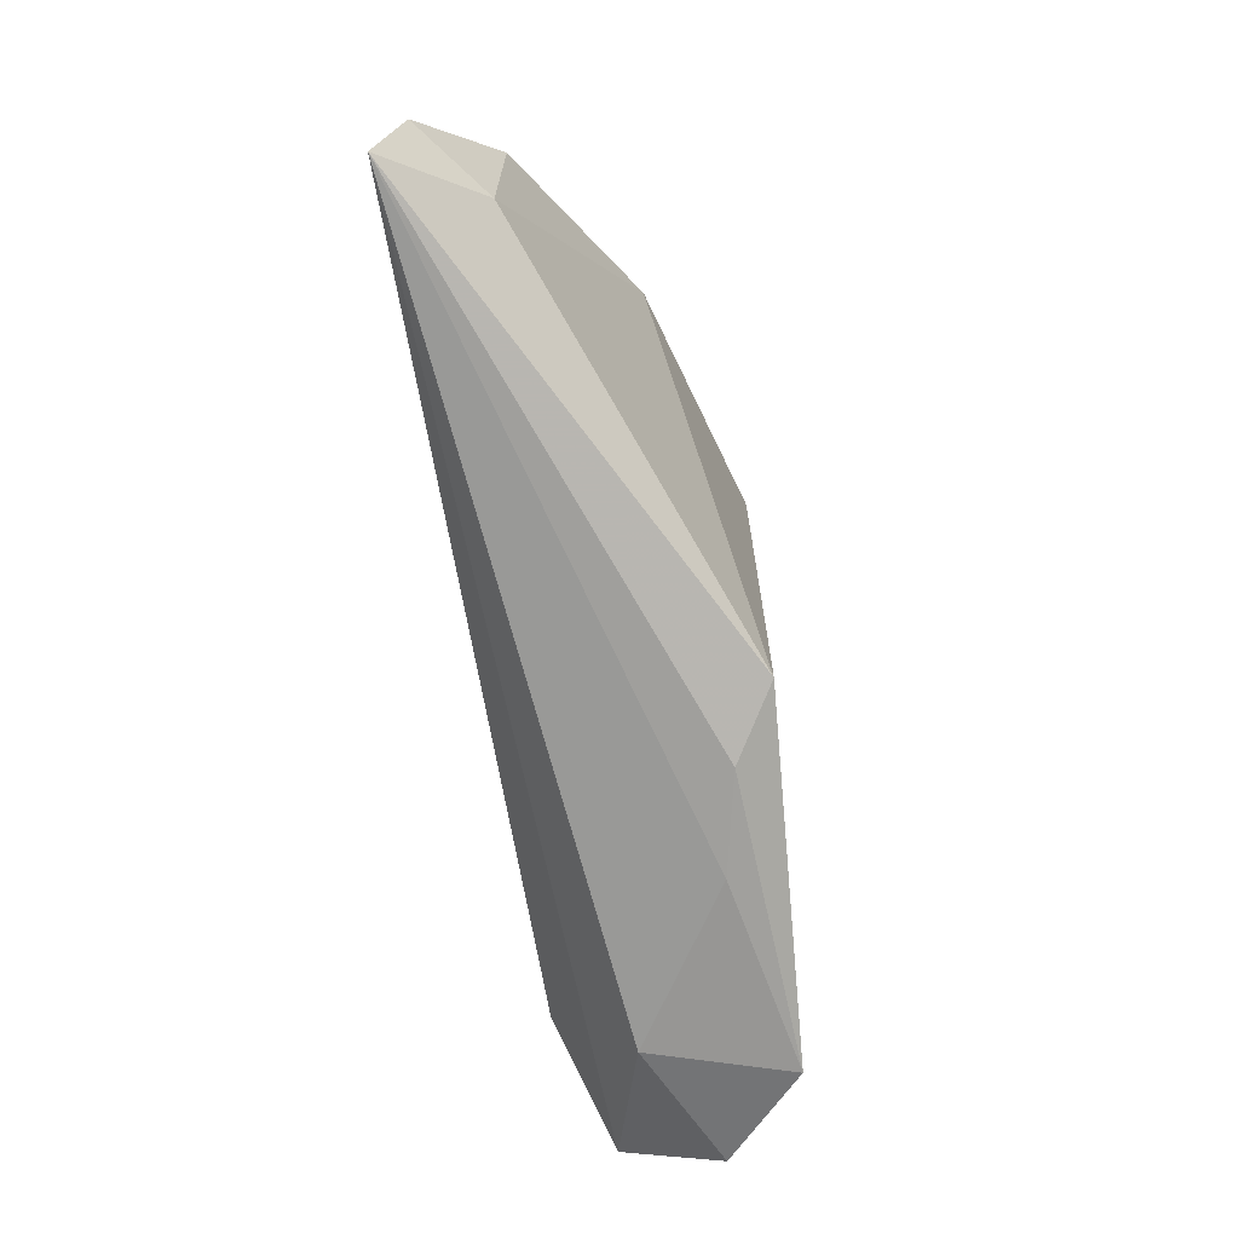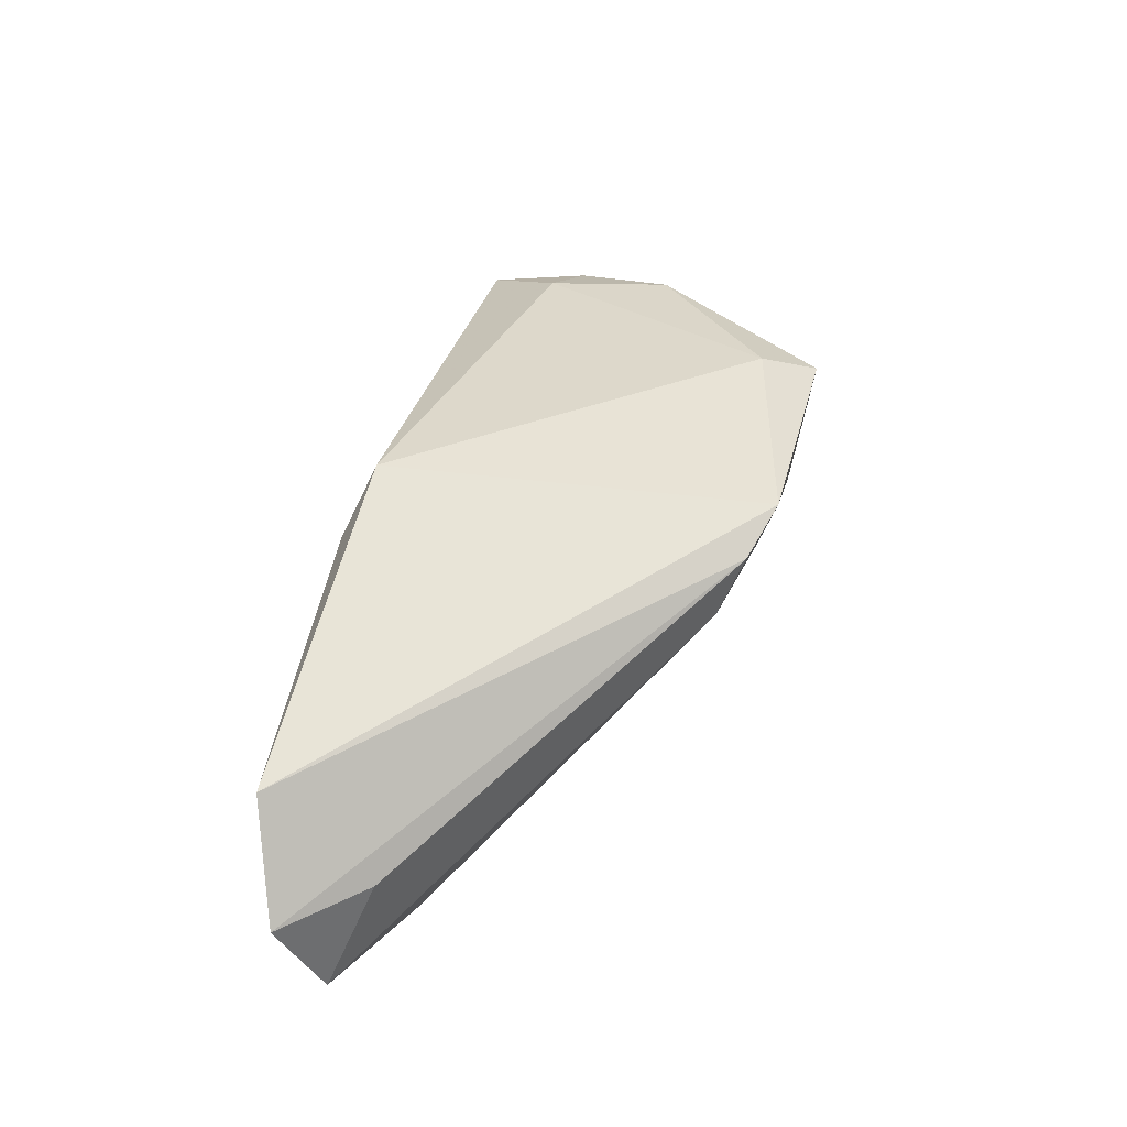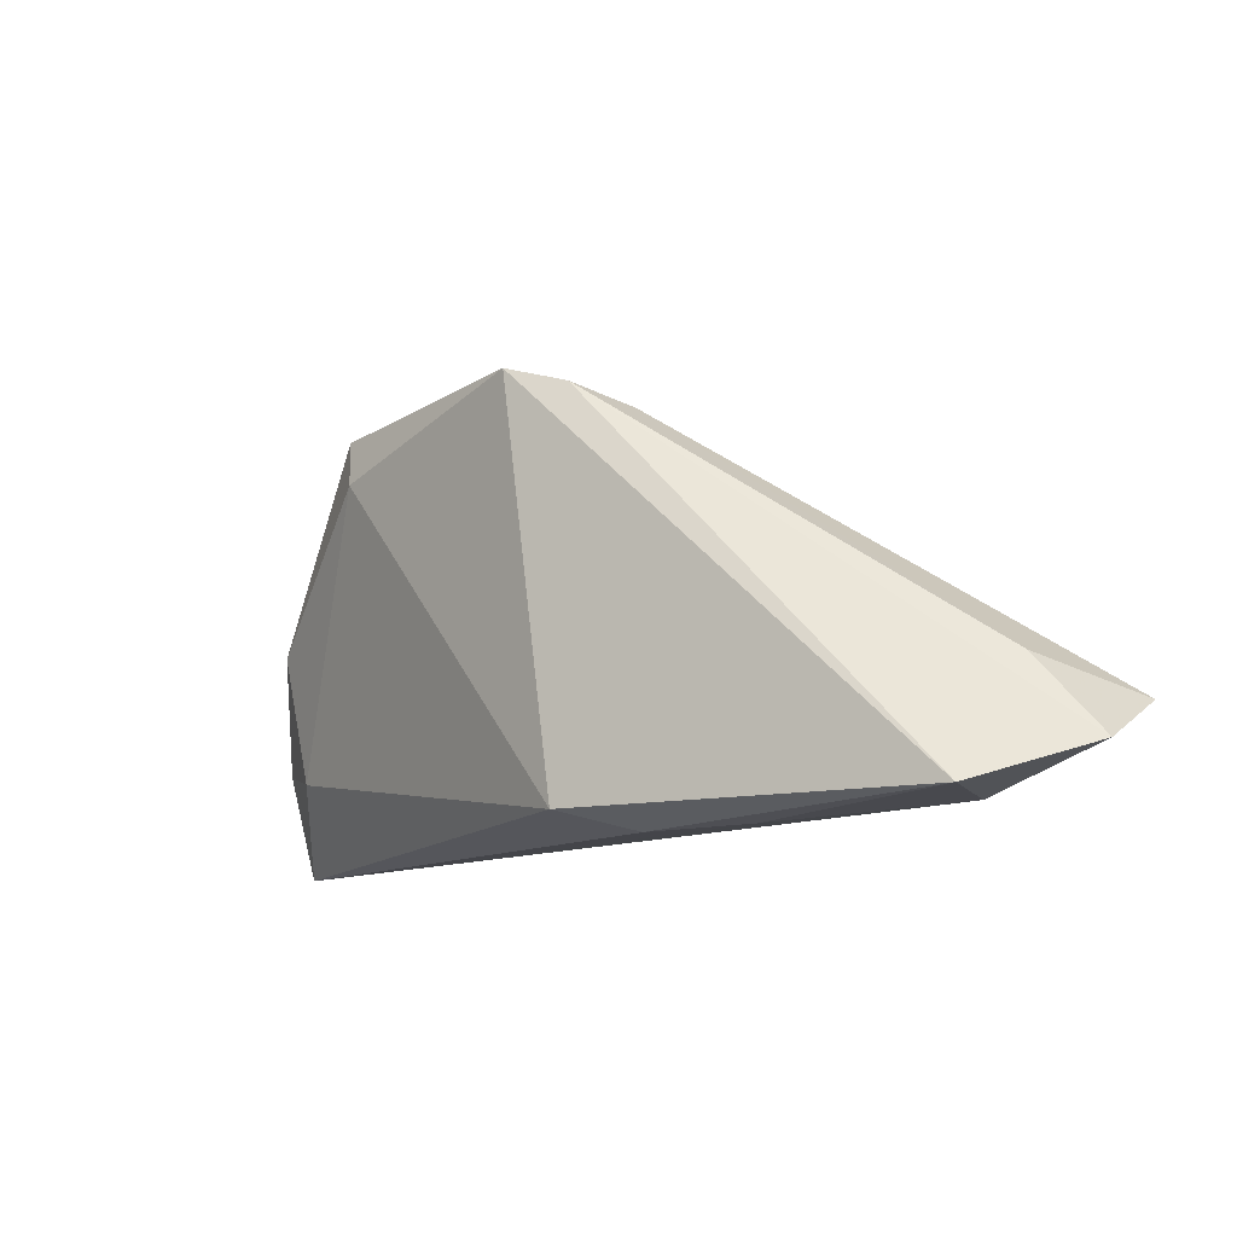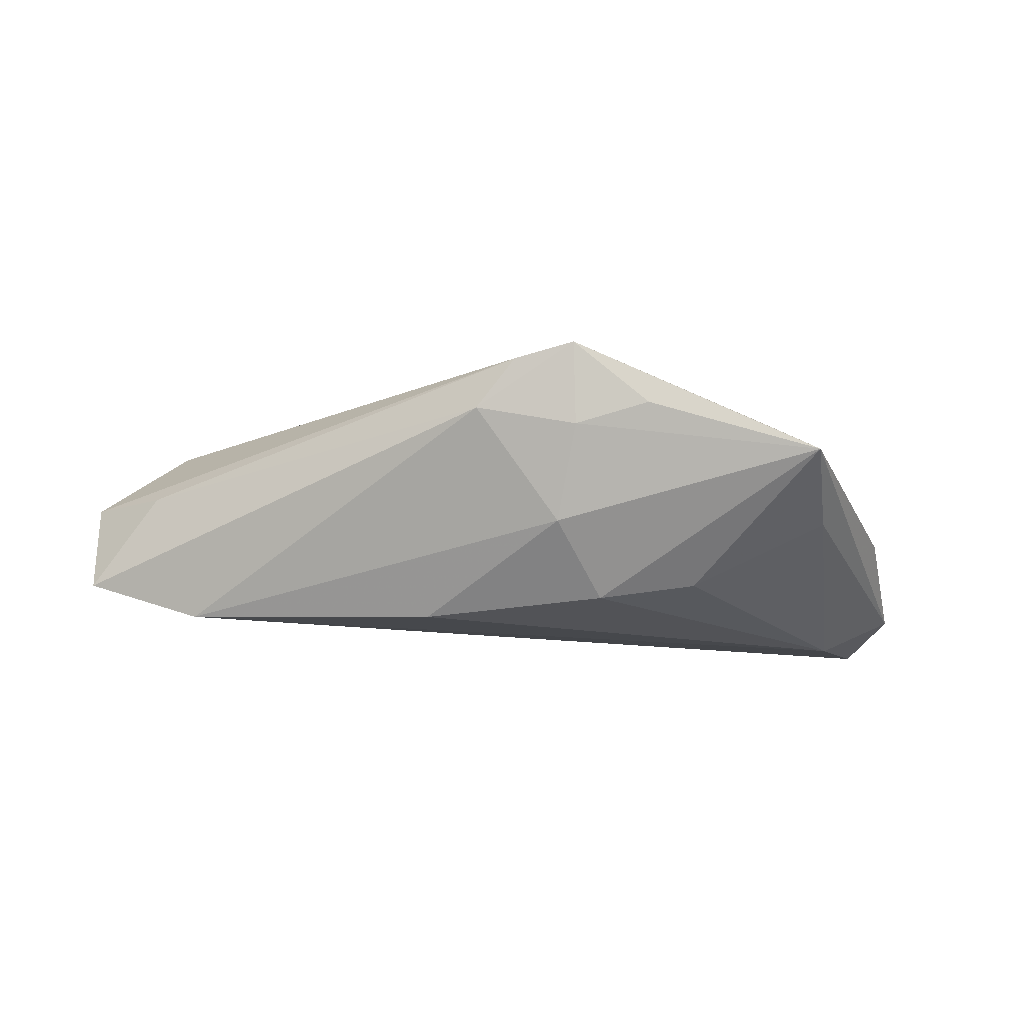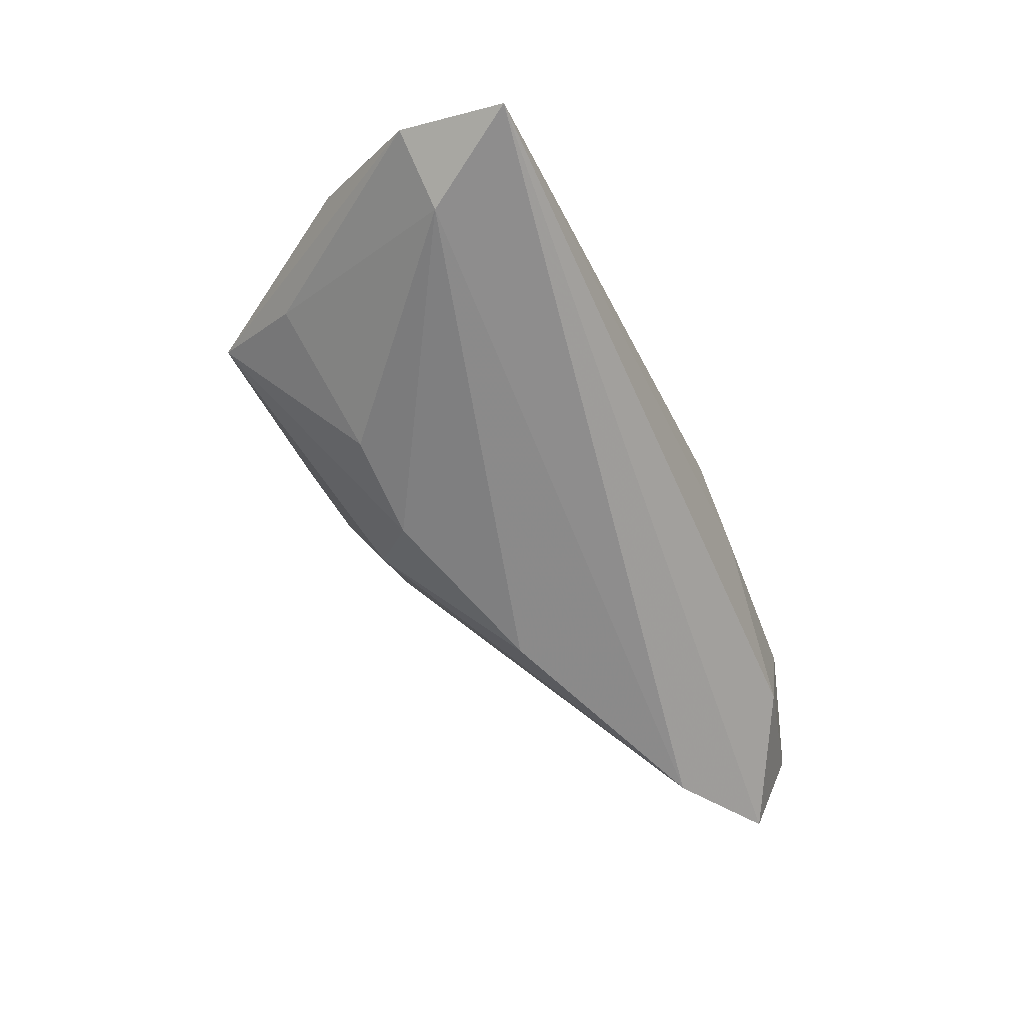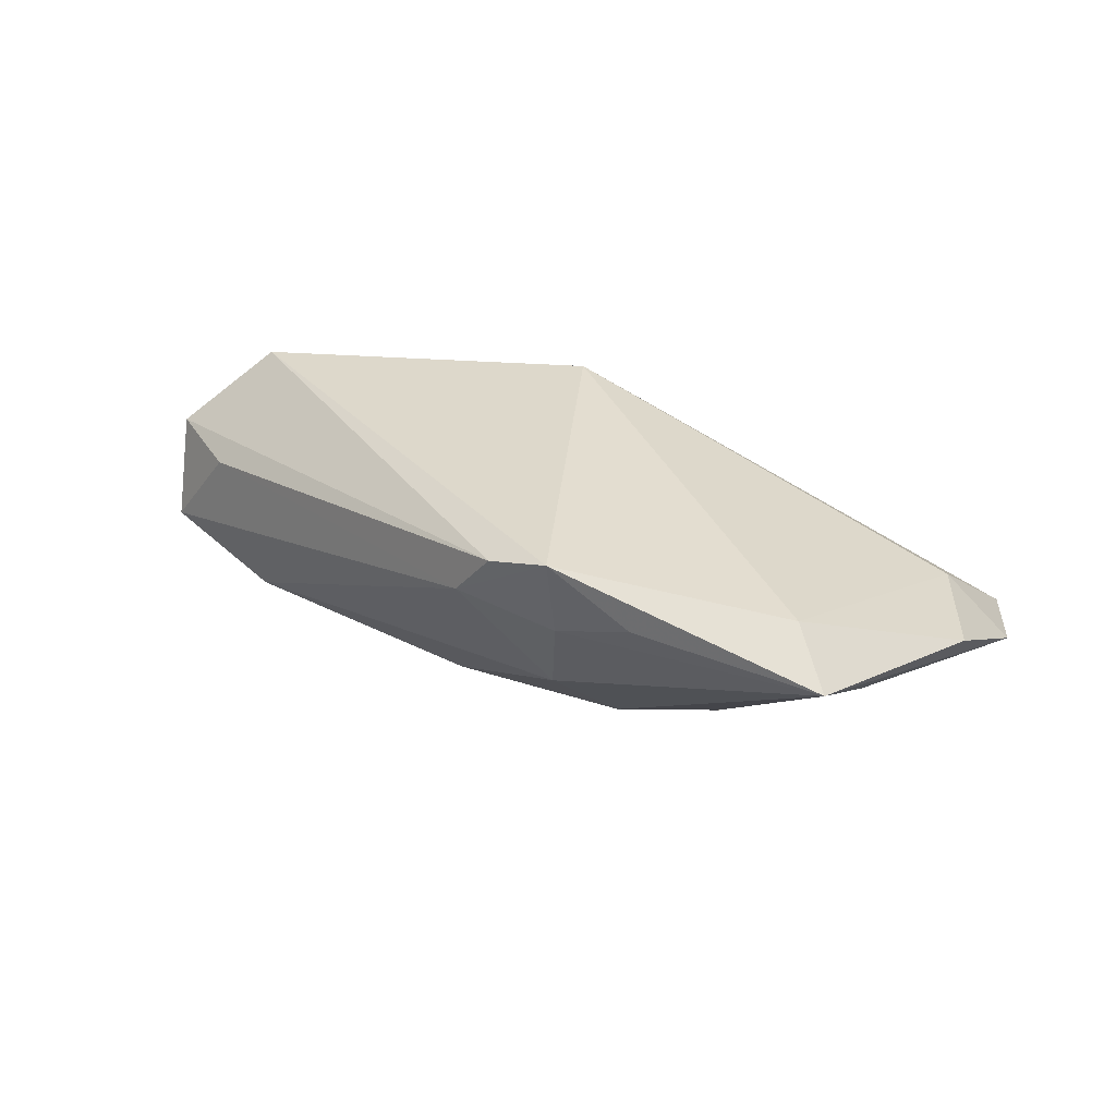
<metadata>
{"format":"obj","ext":"obj","renderer":"f3d","projection":"perspective","resolution":1024,"background":"white","views":[{"elev":-73.4,"azim":-80.9,"up":"+Y"},{"elev":56.7,"azim":104.6,"up":"+Z"},{"elev":-12.1,"azim":33.4,"up":"+Y"},{"elev":-15.0,"azim":171.8,"up":"+Z"},{"elev":-62.6,"azim":-65.2,"up":"+Z"},{"elev":33.8,"azim":-167.3,"up":"+Z"}]}
</metadata>
<code>
v -0.03317 0.02431 0.009396
v 0.009956 0.027 0.00955
v -0.001892 0.02381 -0.005383
v -0.003527 0.0297 0.007003
v 0.01462 0.009242 -0.01653
v -0.03761 0.03184 0.004162
v -0.06013 -0.008123 -0.0119
v 0.06356 -0.01548 0.003753
v -0.02291 0.01641 -0.01238
v -0.05077 -0.01077 -0.004185
v -0.05007 -0.008489 -0.01653
v 0.04802 -0.002615 -0.01507
v -0.00923 0.01642 -0.01457
v 0.004906 0.02946 0.01614
v 0.05093 -0.02031 0.01412
v -0.0134 0.03184 0.009881
v -0.00295 0.03184 0.01814
v 0.02516 -0.02219 0.008974
v 0.05452 -0.005358 0.003298
v -0.04163 0.01925 -0.003357
v -0.05846 -0.02208 -0.0151
v 0.01221 -0.02261 0.01179
v -0.05391 0.006272 -0.003114
v 0.003589 -0.02006 0.01743
v 0.0457 -0.01972 -0.004074
v 0.06358 -0.00969 -0.009281
f 11 21 7
f 7 21 10
f 10 23 7
f 10 21 24
f 7 23 6
f 14 2 17
f 15 17 24
f 8 14 15
f 15 14 17
f 24 21 22
f 21 18 22
f 22 15 24
f 18 15 22
f 25 26 8
f 21 26 25
f 25 18 21
f 8 15 25
f 25 15 18
f 12 26 21
f 12 11 5
f 21 11 12
f 2 26 12
f 17 6 1
f 1 6 23
f 24 17 1
f 1 10 24
f 23 10 1
f 17 2 4
f 8 26 19
f 19 14 8
f 19 26 2
f 2 14 19
f 16 6 17
f 17 4 16
f 16 4 6
f 3 4 2
f 3 12 5
f 2 12 3
f 6 4 3
f 7 6 20
f 6 9 20
f 20 11 7
f 20 9 11
f 13 9 6
f 6 3 13
f 13 3 5
f 5 11 13
f 11 9 13

</code>
